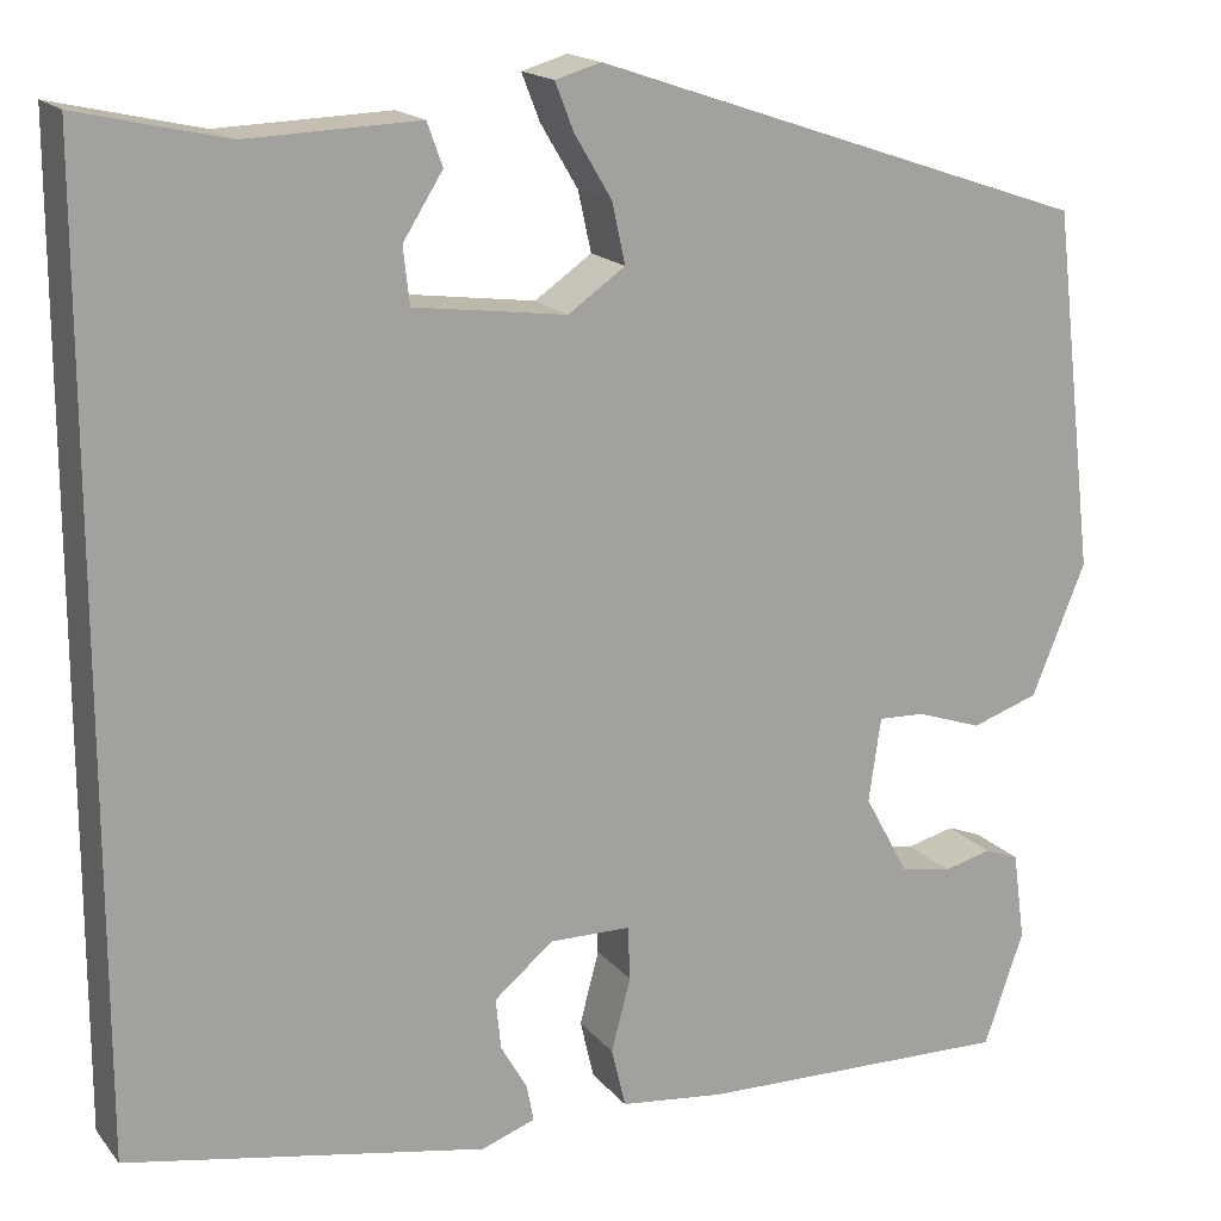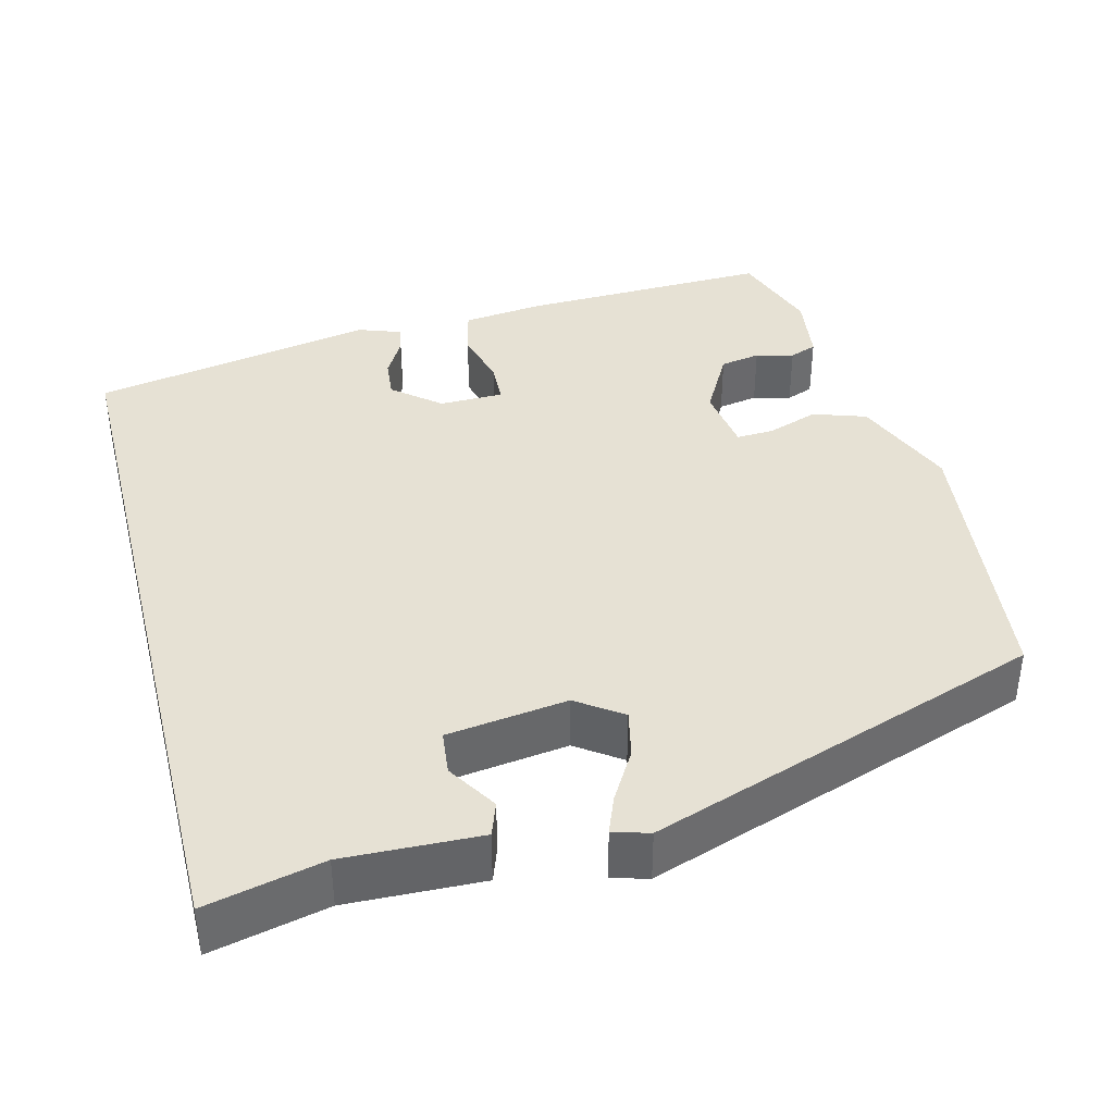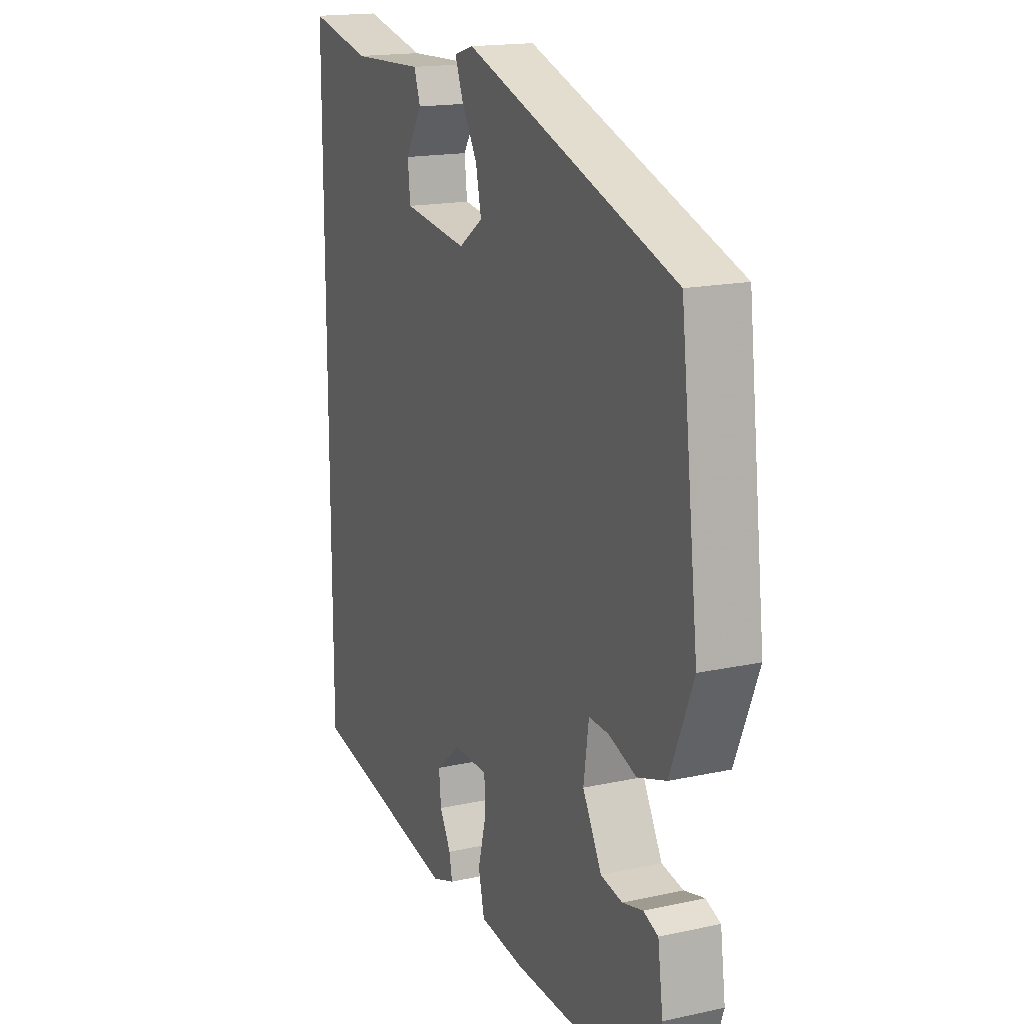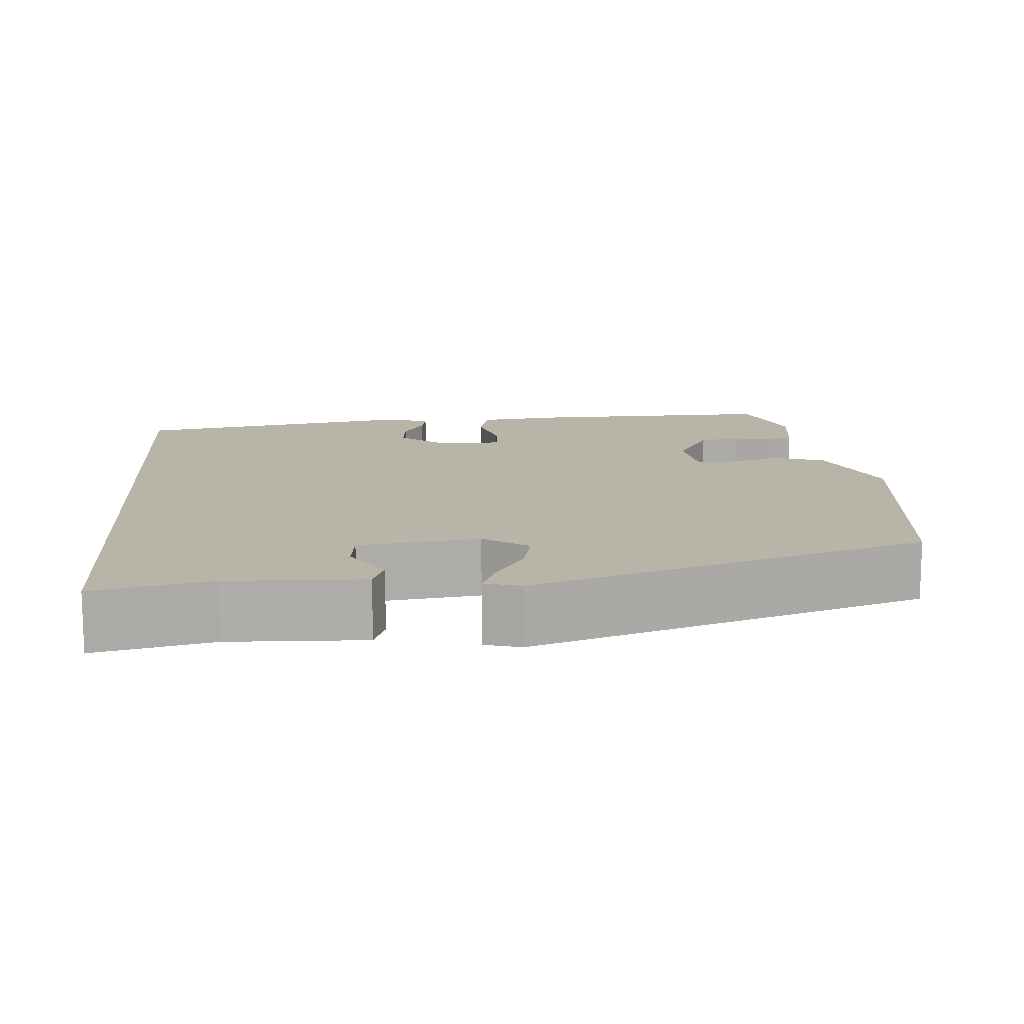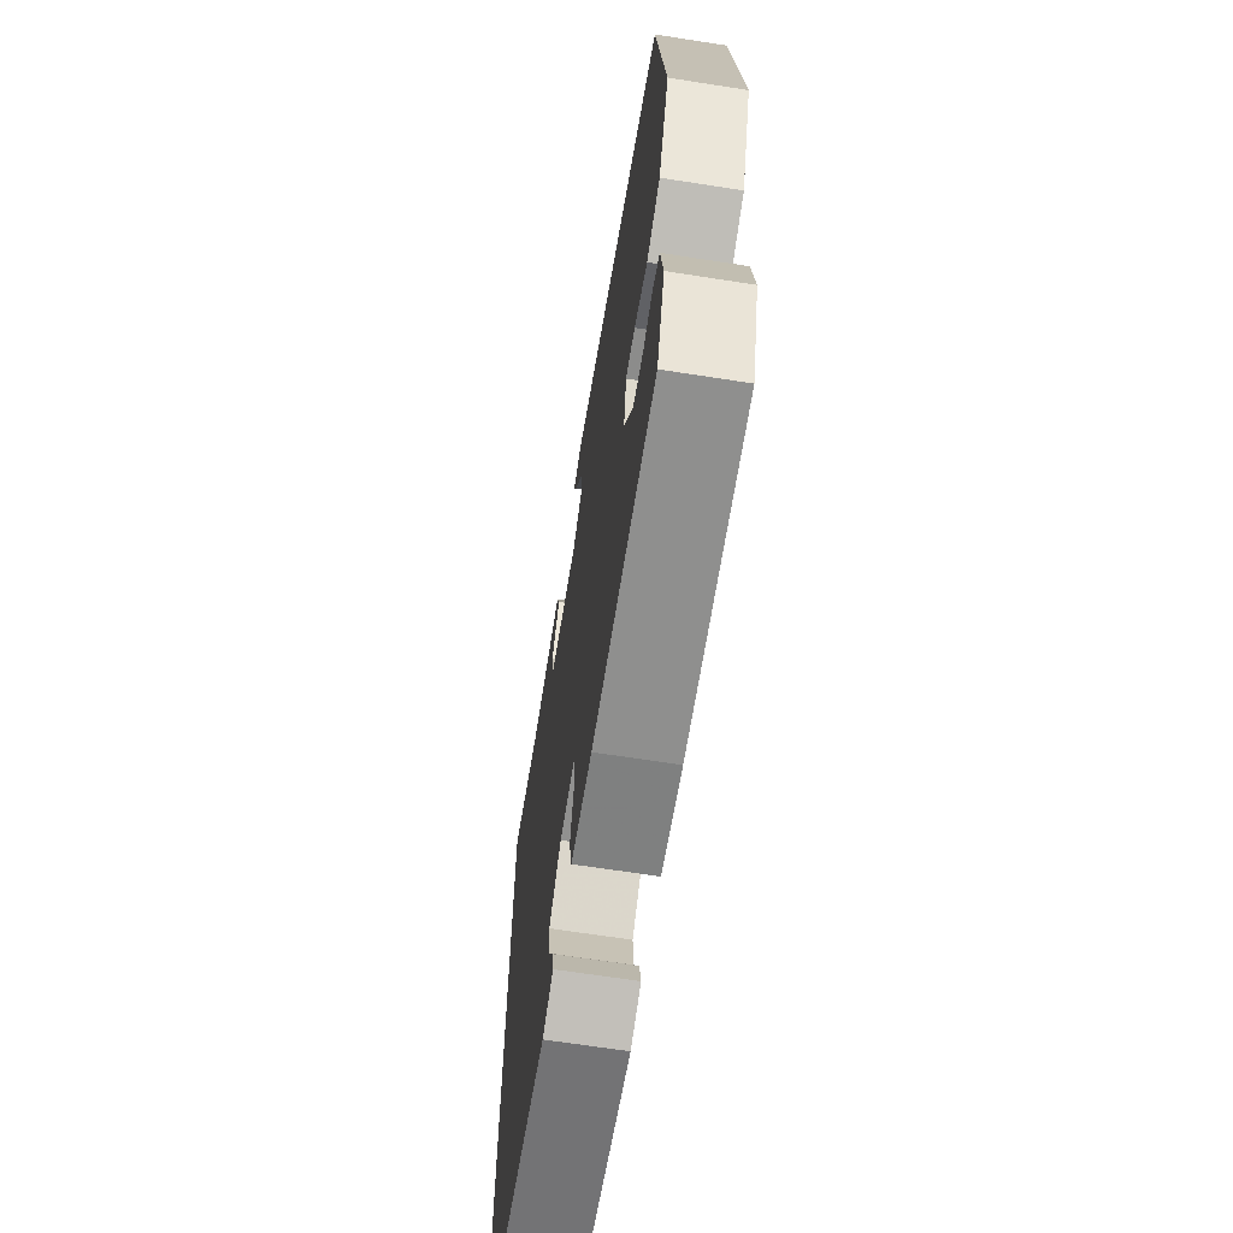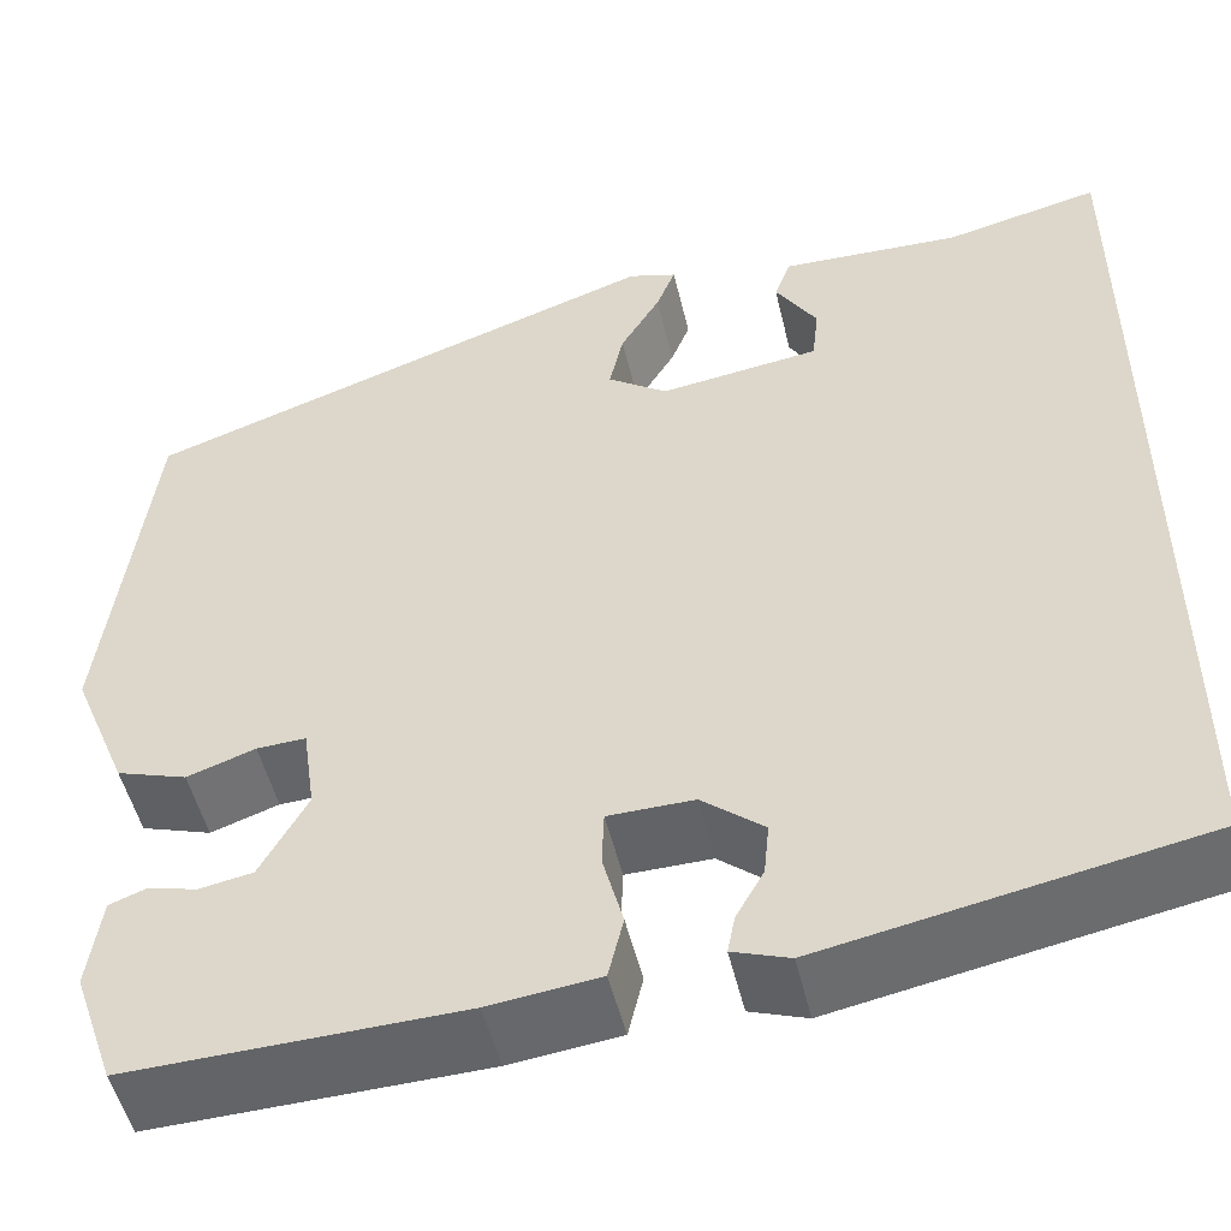
<metadata>
{"format":"obj","ext":"obj","renderer":"f3d","projection":"perspective","resolution":1024,"background":"white","views":[{"elev":17.1,"azim":-26.0,"up":"+Z"},{"elev":39.2,"azim":-14.3,"up":"+Y"},{"elev":17.0,"azim":66.3,"up":"+Z"},{"elev":13.0,"azim":-4.3,"up":"+Y"},{"elev":-66.6,"azim":81.1,"up":"+Z"},{"elev":-50.6,"azim":-166.8,"up":"+Z"}]}
</metadata>
<code>
v -0.5 0.07 -0.405
v -0.5 0.07 0.529
v -0.355 0.07 0.496
v -0.186 0.07 0.502
v -0.171 0.07 0.46
v -0.21 0.07 0.398
v -0.204 0.07 0.343
v -0.054 0.07 0.323
v 0.002 0.07 0.362
v -0.011 0.07 0.421
v -0.048 0.07 0.483
v -0.066 0.07 0.529
v -0.021 0.07 0.542
v 0.467 0.07 0.377
v 0.509 0.07 0.022
v 0.456 0.07 -0.107
v 0.39 0.07 -0.129
v 0.326 0.07 -0.107
v 0.28 0.07 -0.105
v 0.268 0.07 -0.188
v 0.312 0.07 -0.268
v 0.362 0.07 -0.277
v 0.409 0.07 -0.265
v 0.443 0.07 -0.278
v 0.455 0.07 -0.365
v 0.416 0.07 -0.477
v 0.106 0.07 -0.469
v 0.003 0.07 -0.457
v -0.011 0.07 -0.398
v 0.008 0.07 -0.326
v 0.006 0.07 -0.273
v -0.074 0.07 -0.272
v -0.132 0.07 -0.32
v -0.127 0.07 -0.37
v -0.101 0.07 -0.416
v -0.094 0.07 -0.452
v -0.147 0.07 -0.471
v -0.5 0 -0.405
v -0.5 0 0.529
v -0.355 0 0.496
v -0.186 0 0.502
v -0.171 0 0.46
v -0.21 0 0.398
v -0.204 0 0.343
v -0.054 0 0.323
v 0.002 0 0.362
v -0.011 0 0.421
v -0.048 0 0.483
v -0.066 0 0.529
v -0.021 0 0.542
v 0.467 0 0.377
v 0.509 0 0.022
v 0.456 0 -0.107
v 0.39 0 -0.129
v 0.326 0 -0.107
v 0.28 0 -0.105
v 0.268 0 -0.188
v 0.312 0 -0.268
v 0.362 0 -0.277
v 0.409 0 -0.265
v 0.443 0 -0.278
v 0.455 0 -0.365
v 0.416 0 -0.477
v 0.106 0 -0.469
v 0.003 0 -0.457
v -0.011 0 -0.398
v 0.008 0 -0.326
v 0.006 0 -0.273
v -0.074 0 -0.272
v -0.132 0 -0.32
v -0.127 0 -0.37
v -0.101 0 -0.416
v -0.094 0 -0.452
v -0.147 0 -0.471
f 34 35 36 37
f 33 34 37 1
f 32 33 1 2
f 31 32 2 3
f 27 28 29 30
f 27 30 31
f 22 23 24 25
f 21 22 25 26
f 20 21 26 27
f 15 16 17 18
f 15 18 19
f 14 15 19
f 13 14 19
f 10 11 12 13
f 9 10 13 19
f 8 9 19 20
f 3 4 5 6
f 3 6 7
f 31 3 7
f 20 27 31
f 7 8 20 31
f 74 73 72 71
f 38 74 71 70
f 39 38 70 69
f 40 39 69 68
f 67 66 65 64
f 68 67 64
f 62 61 60 59
f 63 62 59 58
f 64 63 58 57
f 55 54 53 52
f 56 55 52
f 56 52 51
f 56 51 50
f 50 49 48 47
f 56 50 47 46
f 57 56 46 45
f 43 42 41 40
f 44 43 40
f 44 40 68
f 68 64 57
f 68 57 45 44
f 1 38 39 2
f 2 39 40 3
f 3 40 41 4
f 4 41 42 5
f 5 42 43 6
f 6 43 44 7
f 7 44 45 8
f 8 45 46 9
f 9 46 47 10
f 10 47 48 11
f 11 48 49 12
f 12 49 50 13
f 13 50 51 14
f 14 51 52 15
f 15 52 53 16
f 16 53 54 17
f 17 54 55 18
f 18 55 56 19
f 19 56 57 20
f 20 57 58 21
f 21 58 59 22
f 22 59 60 23
f 23 60 61 24
f 24 61 62 25
f 25 62 63 26
f 26 63 64 27
f 27 64 65 28
f 28 65 66 29
f 29 66 67 30
f 30 67 68 31
f 31 68 69 32
f 32 69 70 33
f 33 70 71 34
f 34 71 72 35
f 35 72 73 36
f 36 73 74 37
f 37 74 38 1

</code>
